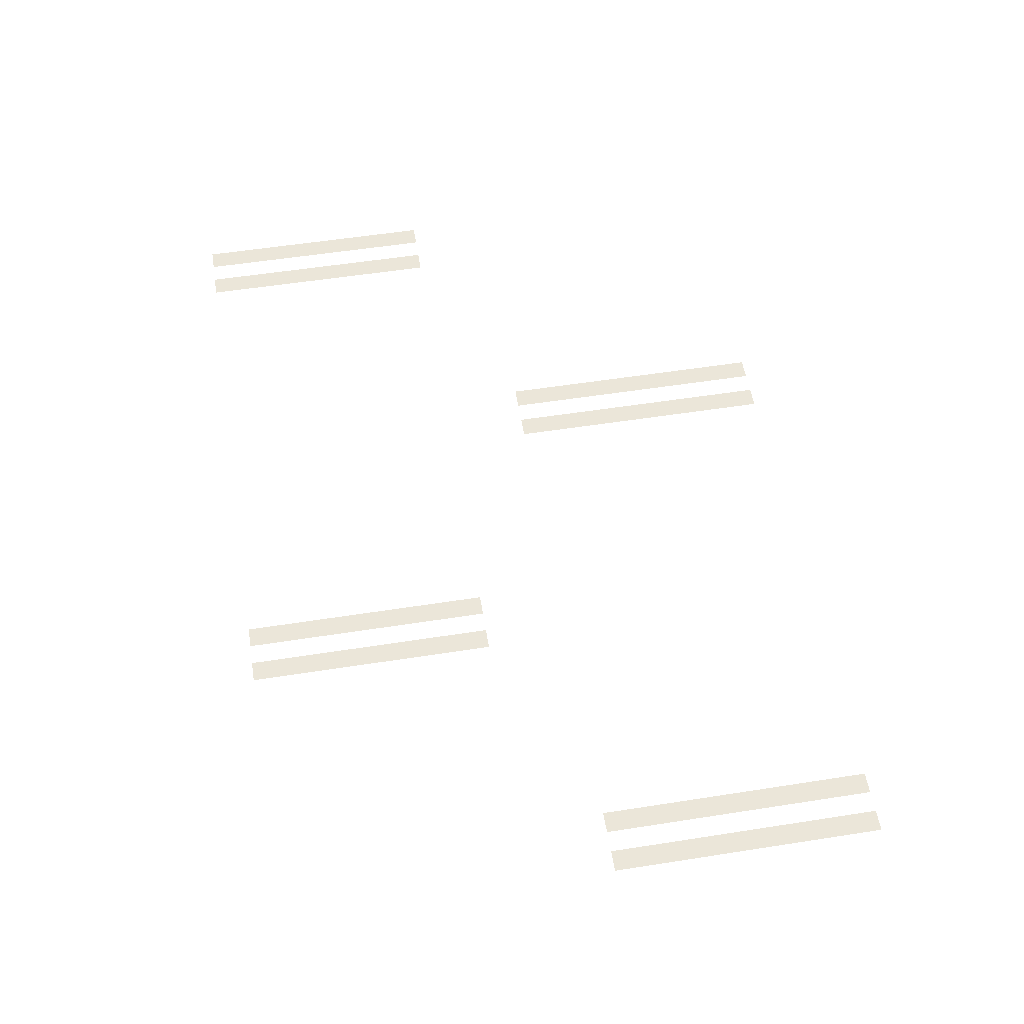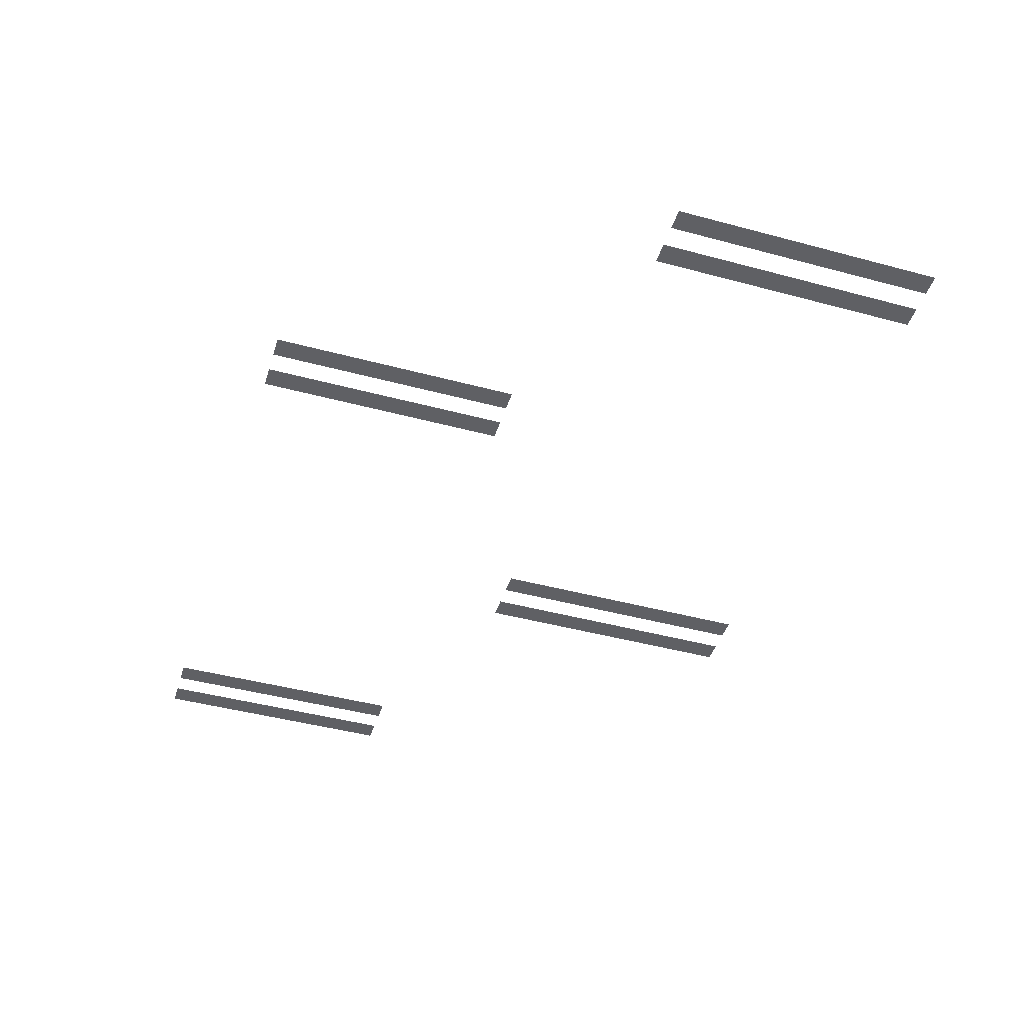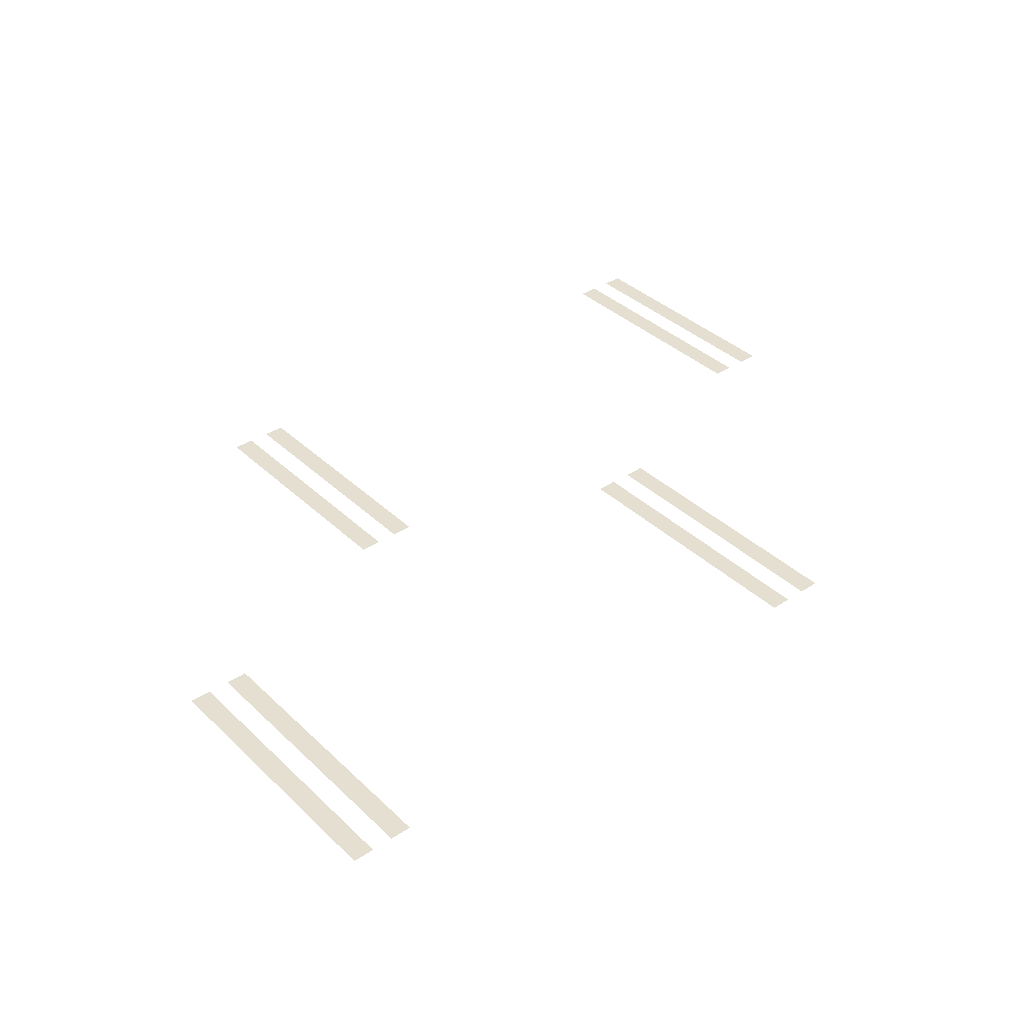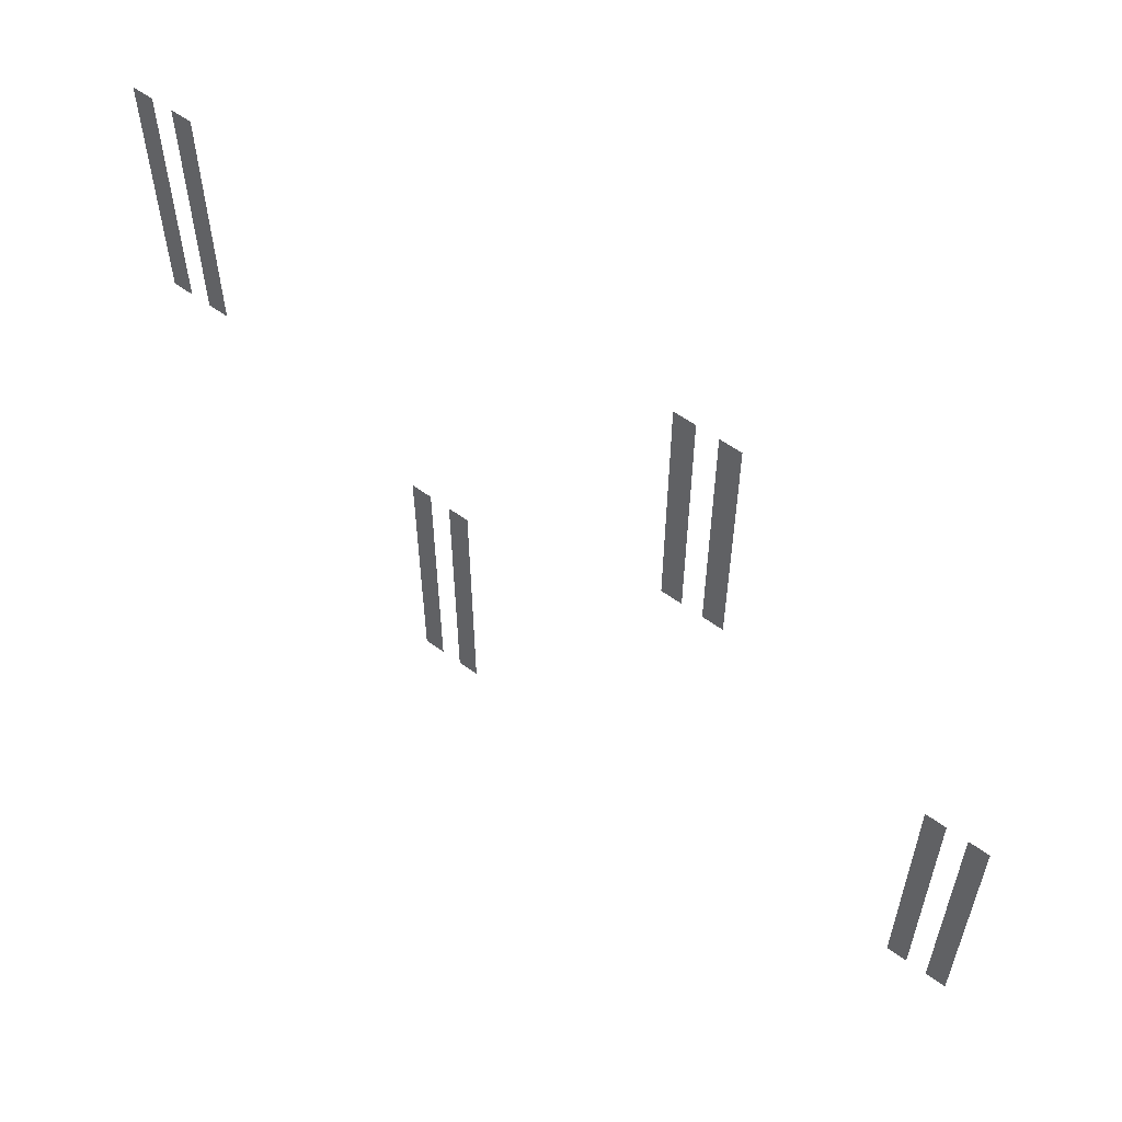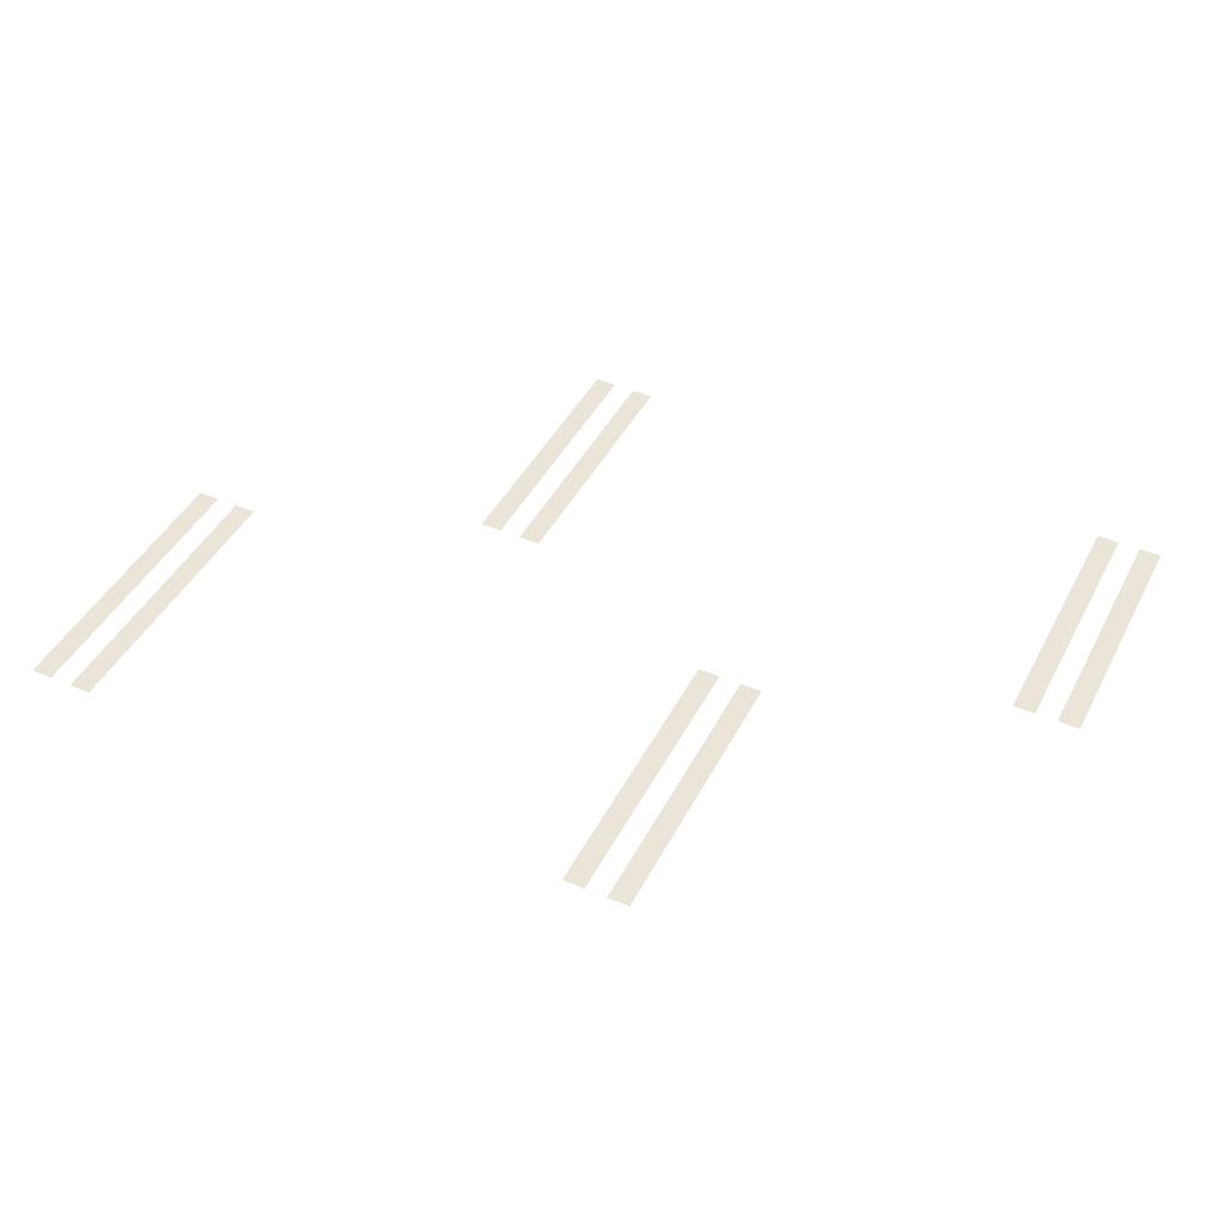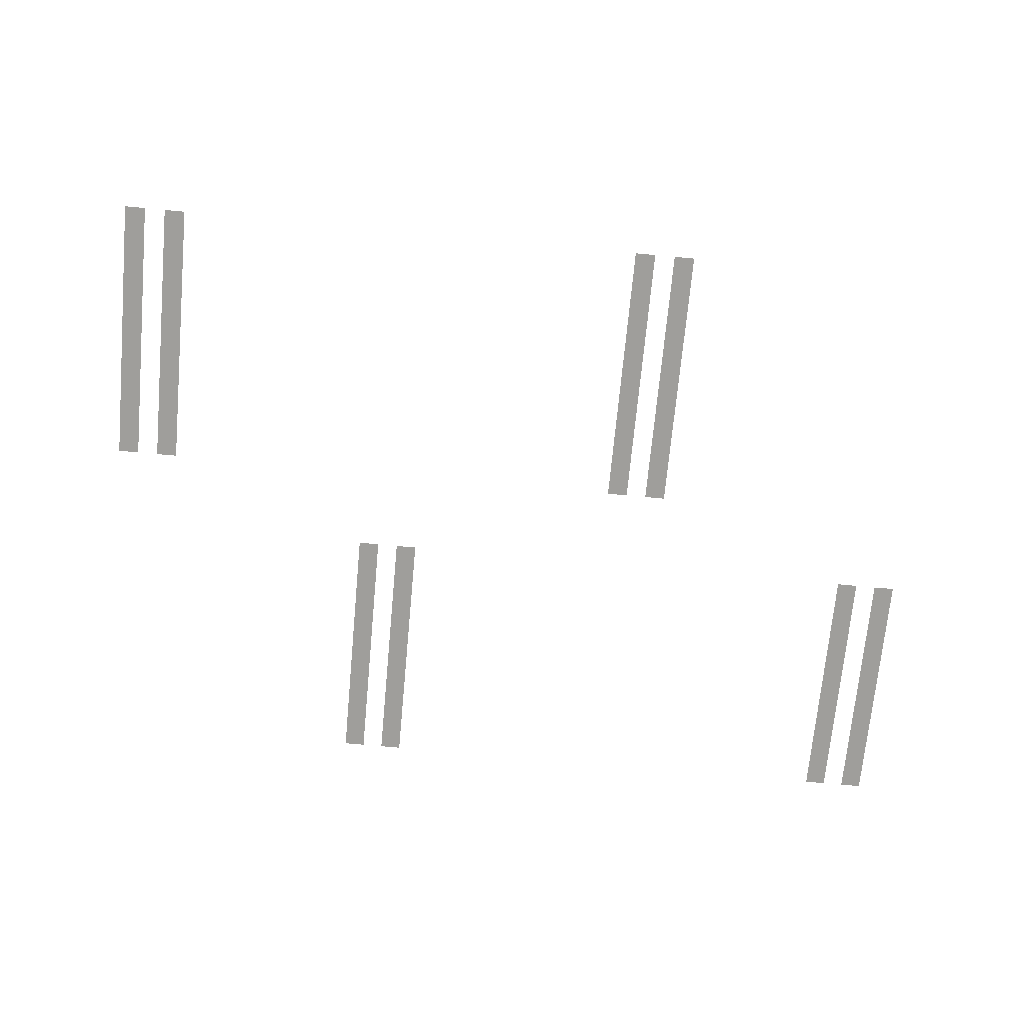
<metadata>
{"format":"obj","ext":"obj","renderer":"f3d","projection":"perspective","resolution":1024,"background":"white","views":[{"elev":55.9,"azim":-99.3,"up":"+Z"},{"elev":-44.9,"azim":-107.3,"up":"+Z"},{"elev":37.5,"azim":-40.0,"up":"+Z"},{"elev":57.2,"azim":-142.8,"up":"+Y"},{"elev":44.7,"azim":26.4,"up":"+Z"},{"elev":-70.8,"azim":-5.3,"up":"+Z"}]}
</metadata>
<code>
v -72 -16 0
v -80 -16 0
v -80 -8 0
v -72 -8 0
v -88 -16 0
v -96 -16 0
v -96 -8 0
v -88 -8 0
v -280 -16 0
v -288 -16 0
v -288 -8 0
v -280 -8 0
v -296 -16 0
v -304 -16 0
v -304 -8 0
v -296 -8 0
v -72 -24 0
v -80 -24 0
v -80 -16 0
v -72 -16 0
v -88 -24 0
v -96 -24 0
v -96 -16 0
v -88 -16 0
v -280 -24 0
v -288 -24 0
v -288 -16 0
v -280 -16 0
v -296 -24 0
v -304 -24 0
v -304 -16 0
v -296 -16 0
v -72 -32 0
v -80 -32 0
v -80 -24 0
v -72 -24 0
v -88 -32 0
v -96 -32 0
v -96 -24 0
v -88 -24 0
v -280 -32 0
v -288 -32 0
v -288 -24 0
v -280 -24 0
v -296 -32 0
v -304 -32 0
v -304 -24 0
v -296 -24 0
v -72 -40 0
v -80 -40 0
v -80 -32 0
v -72 -32 0
v -88 -40 0
v -96 -40 0
v -96 -32 0
v -88 -32 0
v -280 -40 0
v -288 -40 0
v -288 -32 0
v -280 -32 0
v -296 -40 0
v -304 -40 0
v -304 -32 0
v -296 -32 0
v -72 -48 0
v -80 -48 0
v -80 -40 0
v -72 -40 0
v -88 -48 0
v -96 -48 0
v -96 -40 0
v -88 -40 0
v -280 -48 0
v -288 -48 0
v -288 -40 0
v -280 -40 0
v -296 -48 0
v -304 -48 0
v -304 -40 0
v -296 -40 0
v -72 -56 0
v -80 -56 0
v -80 -48 0
v -72 -48 0
v -88 -56 0
v -96 -56 0
v -96 -48 0
v -88 -48 0
v -280 -56 0
v -288 -56 0
v -288 -48 0
v -280 -48 0
v -296 -56 0
v -304 -56 0
v -304 -48 0
v -296 -48 0
v -72 -64 0
v -80 -64 0
v -80 -56 0
v -72 -56 0
v -88 -64 0
v -96 -64 0
v -96 -56 0
v -88 -56 0
v -280 -64 0
v -288 -64 0
v -288 -56 0
v -280 -56 0
v -296 -64 0
v -304 -64 0
v -304 -56 0
v -296 -56 0
v -72 -72 0
v -80 -72 0
v -80 -64 0
v -72 -64 0
v -88 -72 0
v -96 -72 0
v -96 -64 0
v -88 -64 0
v -280 -72 0
v -288 -72 0
v -288 -64 0
v -280 -64 0
v -296 -72 0
v -304 -72 0
v -304 -64 0
v -296 -64 0
v -72 -80 0
v -80 -80 0
v -80 -72 0
v -72 -72 0
v -88 -80 0
v -96 -80 0
v -96 -72 0
v -88 -72 0
v -280 -80 0
v -288 -80 0
v -288 -72 0
v -280 -72 0
v -296 -80 0
v -304 -80 0
v -304 -72 0
v -296 -72 0
v -72 -88 0
v -80 -88 0
v -80 -80 0
v -72 -80 0
v -88 -88 0
v -96 -88 0
v -96 -80 0
v -88 -80 0
v -280 -88 0
v -288 -88 0
v -288 -80 0
v -280 -80 0
v -296 -88 0
v -304 -88 0
v -304 -80 0
v -296 -80 0
v -72 -96 0
v -80 -96 0
v -80 -88 0
v -72 -88 0
v -88 -96 0
v -96 -96 0
v -96 -88 0
v -88 -88 0
v -280 -96 0
v -288 -96 0
v -288 -88 0
v -280 -88 0
v -296 -96 0
v -304 -96 0
v -304 -88 0
v -296 -88 0
v -72 -104 0
v -80 -104 0
v -80 -96 0
v -72 -96 0
v -88 -104 0
v -96 -104 0
v -96 -96 0
v -88 -96 0
v -280 -104 0
v -288 -104 0
v -288 -96 0
v -280 -96 0
v -296 -104 0
v -304 -104 0
v -304 -96 0
v -296 -96 0
v -176 -144 0
v -184 -144 0
v -184 -136 0
v -176 -136 0
v -192 -144 0
v -200 -144 0
v -200 -136 0
v -192 -136 0
v -384 -144 0
v -392 -144 0
v -392 -136 0
v -384 -136 0
v -400 -144 0
v -408 -144 0
v -408 -136 0
v -400 -136 0
v -176 -152 0
v -184 -152 0
v -184 -144 0
v -176 -144 0
v -192 -152 0
v -200 -152 0
v -200 -144 0
v -192 -144 0
v -384 -152 0
v -392 -152 0
v -392 -144 0
v -384 -144 0
v -400 -152 0
v -408 -152 0
v -408 -144 0
v -400 -144 0
v -176 -160 0
v -184 -160 0
v -184 -152 0
v -176 -152 0
v -192 -160 0
v -200 -160 0
v -200 -152 0
v -192 -152 0
v -384 -160 0
v -392 -160 0
v -392 -152 0
v -384 -152 0
v -400 -160 0
v -408 -160 0
v -408 -152 0
v -400 -152 0
v -176 -168 0
v -184 -168 0
v -184 -160 0
v -176 -160 0
v -192 -168 0
v -200 -168 0
v -200 -160 0
v -192 -160 0
v -384 -168 0
v -392 -168 0
v -392 -160 0
v -384 -160 0
v -400 -168 0
v -408 -168 0
v -408 -160 0
v -400 -160 0
v -176 -176 0
v -184 -176 0
v -184 -168 0
v -176 -168 0
v -192 -176 0
v -200 -176 0
v -200 -168 0
v -192 -168 0
v -384 -176 0
v -392 -176 0
v -392 -168 0
v -384 -168 0
v -400 -176 0
v -408 -176 0
v -408 -168 0
v -400 -168 0
v -176 -184 0
v -184 -184 0
v -184 -176 0
v -176 -176 0
v -192 -184 0
v -200 -184 0
v -200 -176 0
v -192 -176 0
v -384 -184 0
v -392 -184 0
v -392 -176 0
v -384 -176 0
v -400 -184 0
v -408 -184 0
v -408 -176 0
v -400 -176 0
v -176 -192 0
v -184 -192 0
v -184 -184 0
v -176 -184 0
v -192 -192 0
v -200 -192 0
v -200 -184 0
v -192 -184 0
v -384 -192 0
v -392 -192 0
v -392 -184 0
v -384 -184 0
v -400 -192 0
v -408 -192 0
v -408 -184 0
v -400 -184 0
v -176 -200 0
v -184 -200 0
v -184 -192 0
v -176 -192 0
v -192 -200 0
v -200 -200 0
v -200 -192 0
v -192 -192 0
v -384 -200 0
v -392 -200 0
v -392 -192 0
v -384 -192 0
v -400 -200 0
v -408 -200 0
v -408 -192 0
v -400 -192 0
v -176 -208 0
v -184 -208 0
v -184 -200 0
v -176 -200 0
v -192 -208 0
v -200 -208 0
v -200 -200 0
v -192 -200 0
v -384 -208 0
v -392 -208 0
v -392 -200 0
v -384 -200 0
v -400 -208 0
v -408 -208 0
v -408 -200 0
v -400 -200 0
v -176 -216 0
v -184 -216 0
v -184 -208 0
v -176 -208 0
v -192 -216 0
v -200 -216 0
v -200 -208 0
v -192 -208 0
v -384 -216 0
v -392 -216 0
v -392 -208 0
v -384 -208 0
v -400 -216 0
v -408 -216 0
v -408 -208 0
v -400 -208 0
v -176 -224 0
v -184 -224 0
v -184 -216 0
v -176 -216 0
v -192 -224 0
v -200 -224 0
v -200 -216 0
v -192 -216 0
v -384 -224 0
v -392 -224 0
v -392 -216 0
v -384 -216 0
v -400 -224 0
v -408 -224 0
v -408 -216 0
v -400 -216 0
v -176 -232 0
v -184 -232 0
v -184 -224 0
v -176 -224 0
v -192 -232 0
v -200 -232 0
v -200 -224 0
v -192 -224 0
v -384 -232 0
v -392 -232 0
v -392 -224 0
v -384 -224 0
v -400 -232 0
v -408 -232 0
v -408 -224 0
v -400 -224 0
v -176 -240 0
v -184 -240 0
v -184 -232 0
v -176 -232 0
v -192 -240 0
v -200 -240 0
v -200 -232 0
v -192 -232 0
v -384 -240 0
v -392 -240 0
v -392 -232 0
v -384 -232 0
v -400 -240 0
v -408 -240 0
v -408 -232 0
v -400 -232 0
g 1_1_Module54_mesh_0001
f 1 2 3 4
f 5 6 7 8
f 9 10 11 12
f 13 14 15 16
f 17 18 19 20
f 21 22 23 24
f 25 26 27 28
f 29 30 31 32
f 33 34 35 36
f 37 38 39 40
f 41 42 43 44
f 45 46 47 48
f 49 50 51 52
f 53 54 55 56
f 57 58 59 60
f 61 62 63 64
f 65 66 67 68
f 69 70 71 72
f 73 74 75 76
f 77 78 79 80
f 81 82 83 84
f 85 86 87 88
f 89 90 91 92
f 93 94 95 96
f 97 98 99 100
f 101 102 103 104
f 105 106 107 108
f 109 110 111 112
f 113 114 115 116
f 117 118 119 120
f 121 122 123 124
f 125 126 127 128
f 129 130 131 132
f 133 134 135 136
f 137 138 139 140
f 141 142 143 144
f 145 146 147 148
f 149 150 151 152
f 153 154 155 156
f 157 158 159 160
f 161 162 163 164
f 165 166 167 168
f 169 170 171 172
f 173 174 175 176
f 177 178 179 180
f 181 182 183 184
f 185 186 187 188
f 189 190 191 192
f 193 194 195 196
f 197 198 199 200
f 201 202 203 204
f 205 206 207 208
f 209 210 211 212
f 213 214 215 216
f 217 218 219 220
f 221 222 223 224
f 225 226 227 228
f 229 230 231 232
f 233 234 235 236
f 237 238 239 240
f 241 242 243 244
f 245 246 247 248
f 249 250 251 252
f 253 254 255 256
f 257 258 259 260
f 261 262 263 264
f 265 266 267 268
f 269 270 271 272
f 273 274 275 276
f 277 278 279 280
f 281 282 283 284
f 285 286 287 288
f 289 290 291 292
f 293 294 295 296
f 297 298 299 300
f 301 302 303 304
f 305 306 307 308
f 309 310 311 312
f 313 314 315 316
f 317 318 319 320
f 321 322 323 324
f 325 326 327 328
f 329 330 331 332
f 333 334 335 336
f 337 338 339 340
f 341 342 343 344
f 345 346 347 348
f 349 350 351 352
f 353 354 355 356
f 357 358 359 360
f 361 362 363 364
f 365 366 367 368
f 369 370 371 372
f 373 374 375 376
f 377 378 379 380
f 381 382 383 384
f 385 386 387 388
f 389 390 391 392
f 393 394 395 396
f 397 398 399 400

</code>
